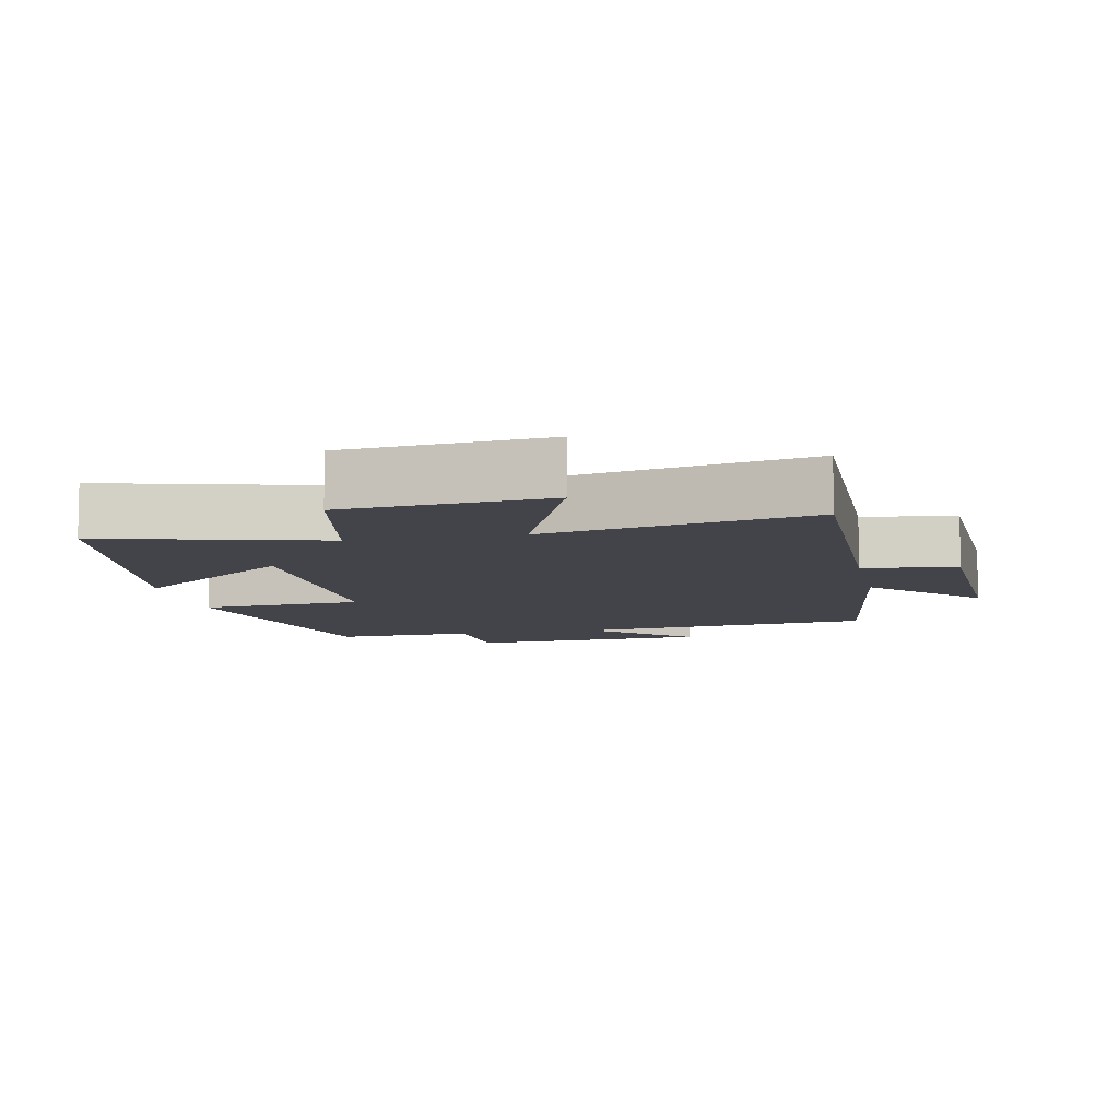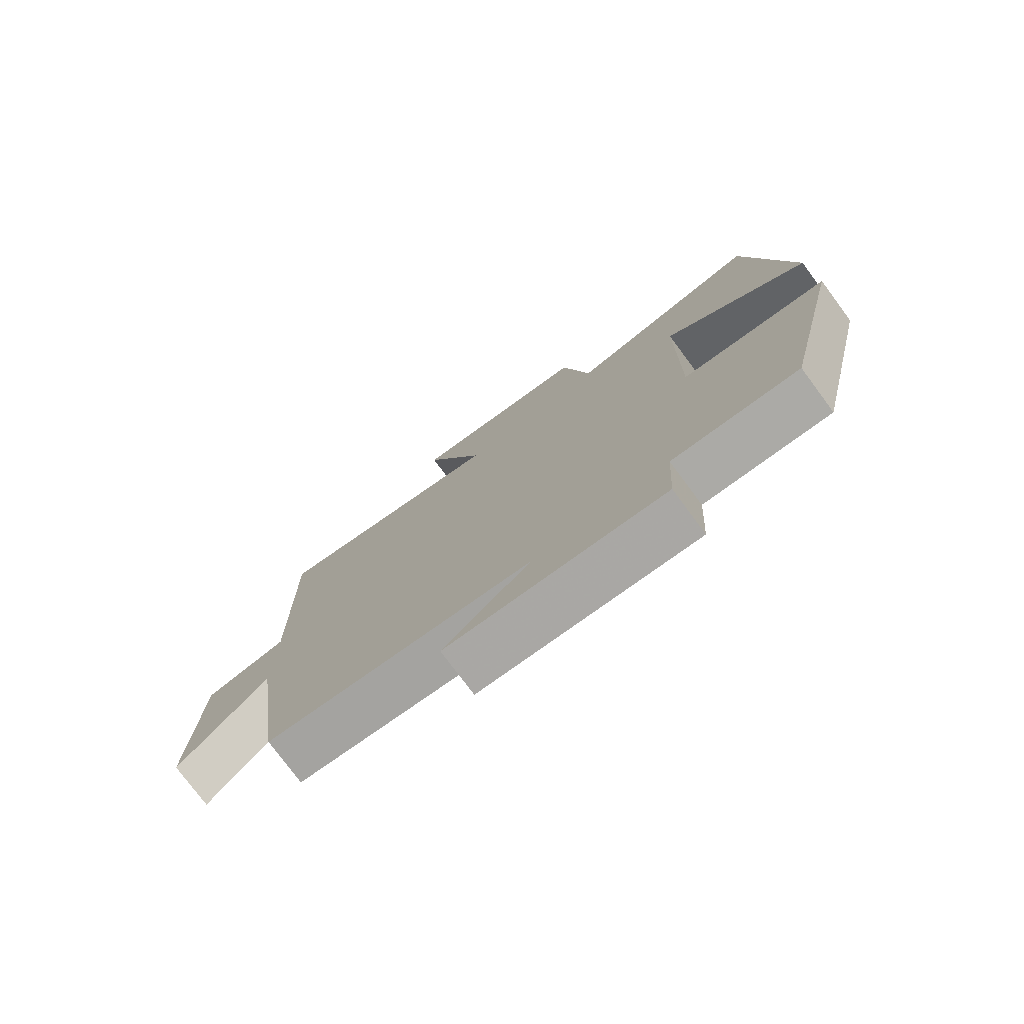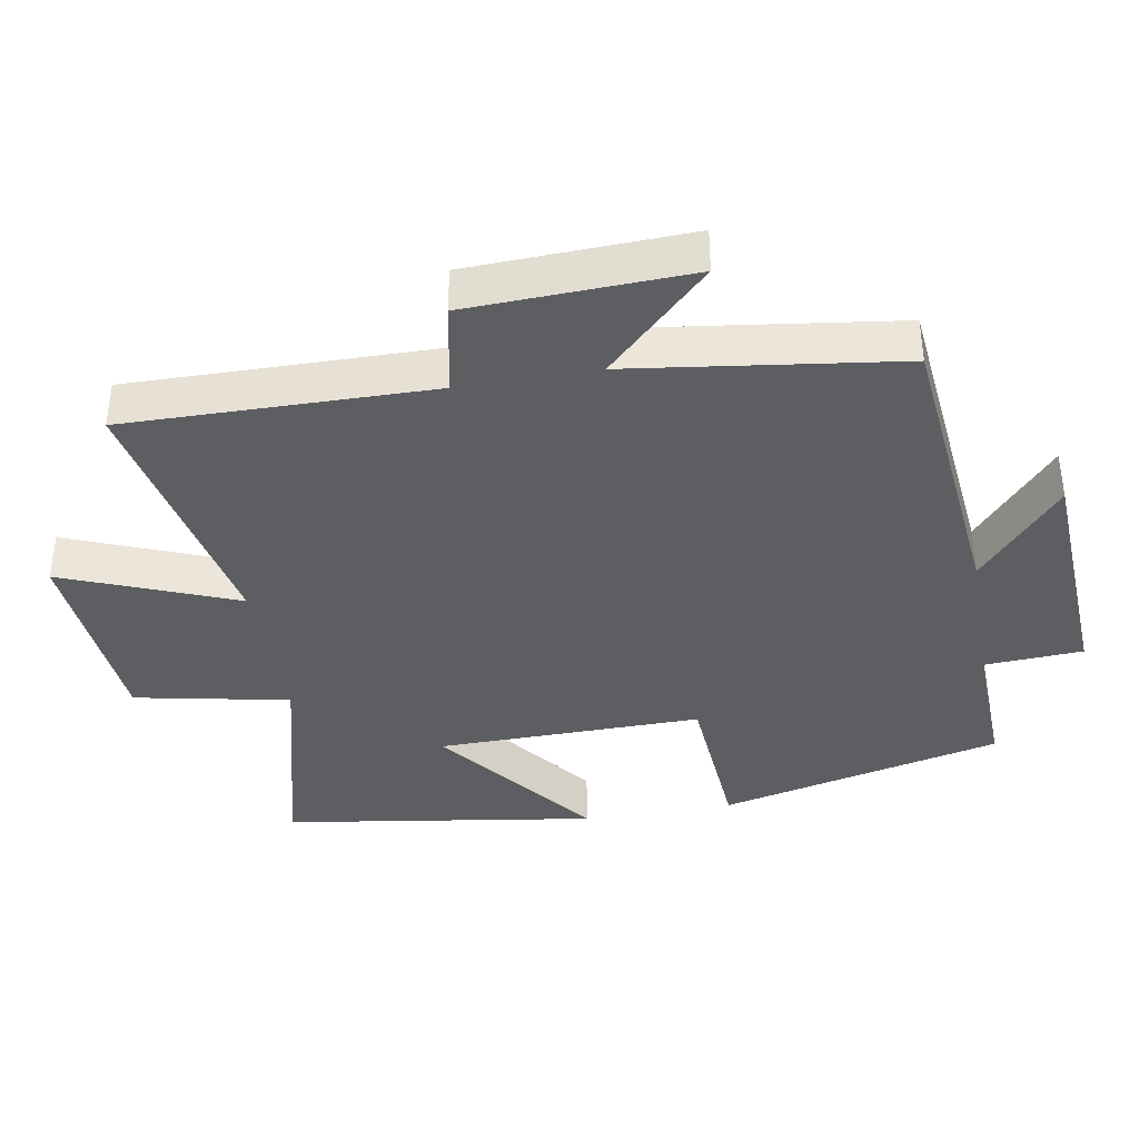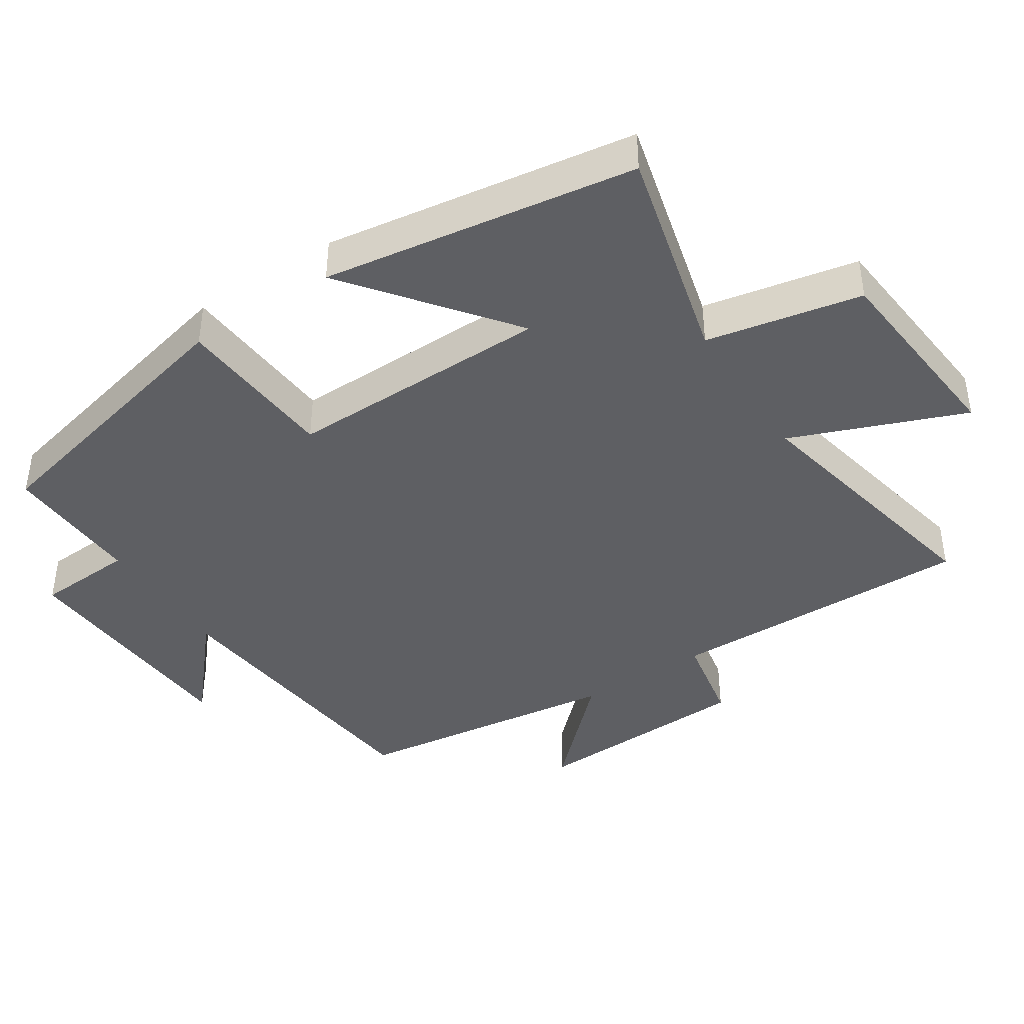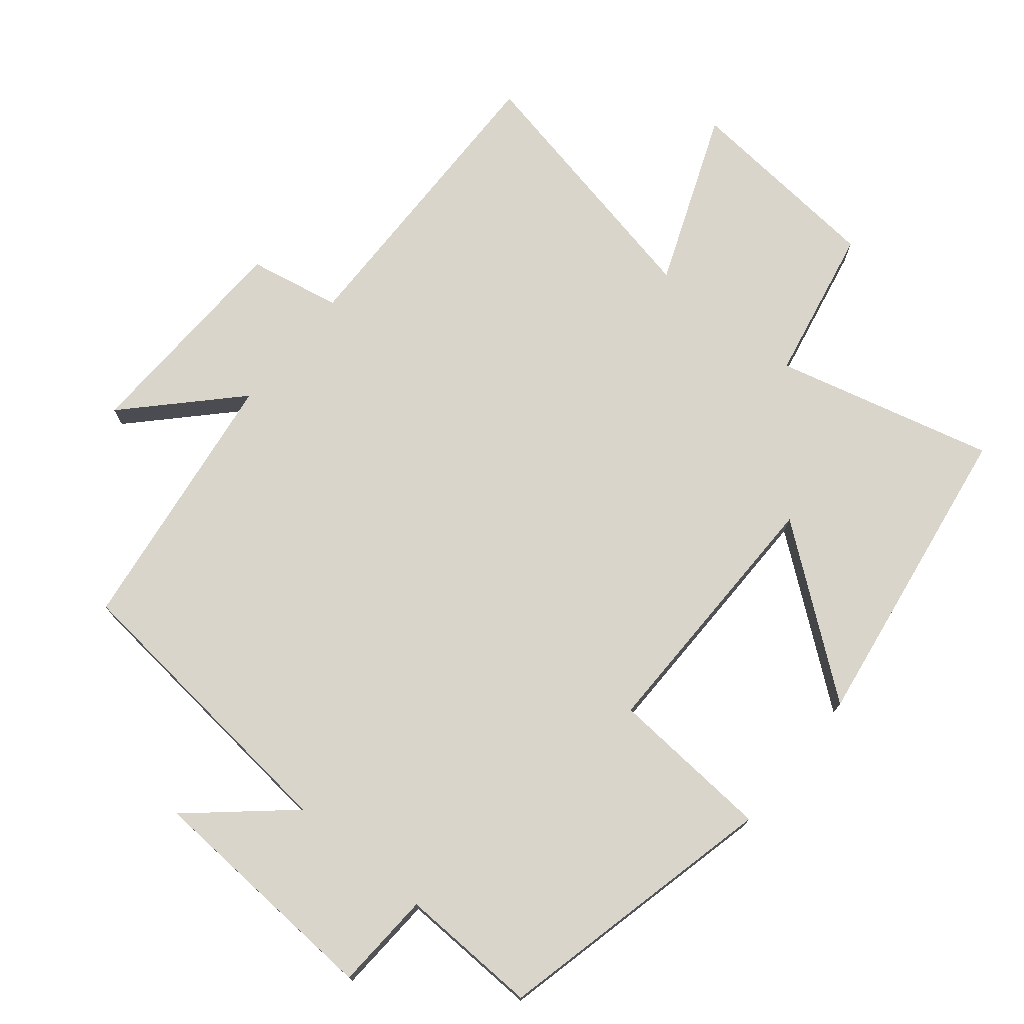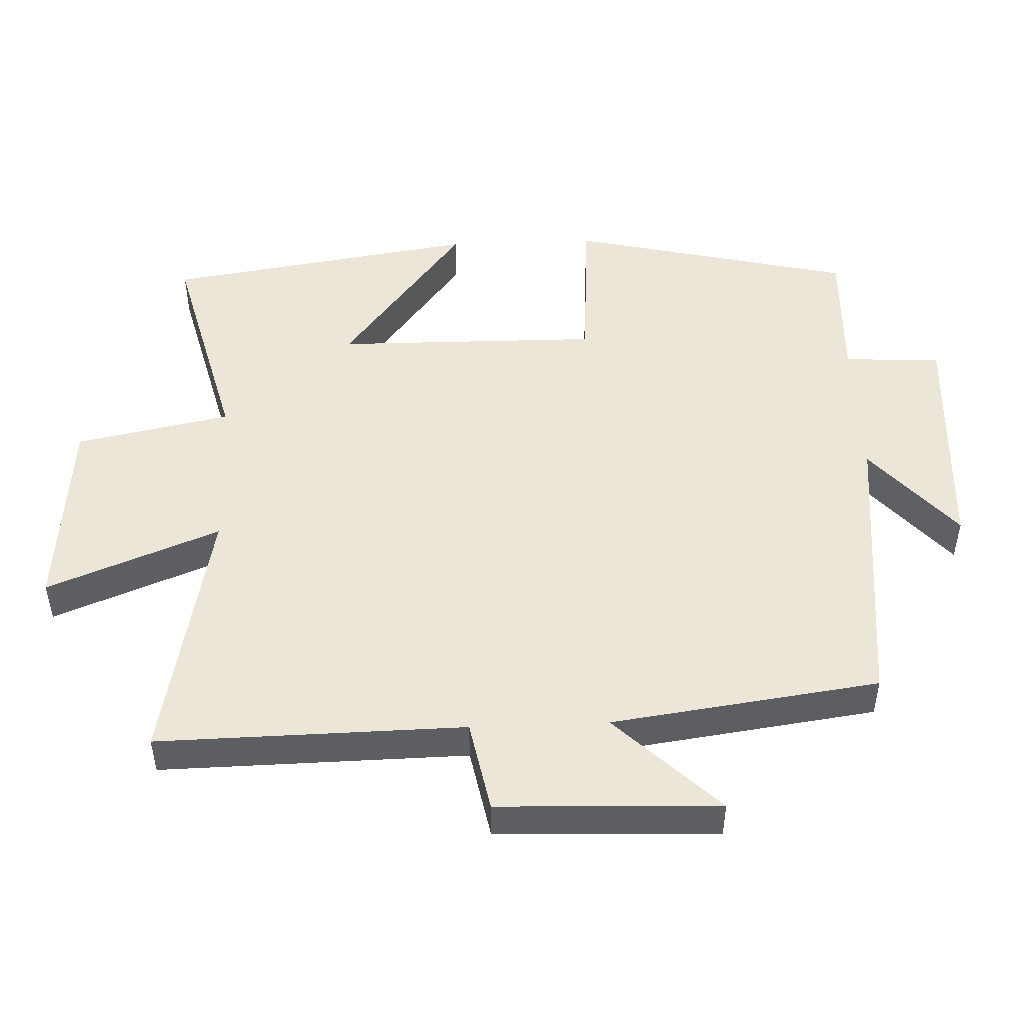
<metadata>
{"format":"obj","ext":"obj","renderer":"f3d","projection":"perspective","resolution":1024,"background":"white","views":[{"elev":-8.4,"azim":11.5,"up":"+Y"},{"elev":-77.2,"azim":-143.4,"up":"+Z"},{"elev":-38.7,"azim":99.9,"up":"+Y"},{"elev":-41.7,"azim":-56.8,"up":"+Y"},{"elev":74.5,"azim":-140.7,"up":"+Y"},{"elev":49.2,"azim":87.7,"up":"+Y"}]}
</metadata>
<code>
v -0.431 0.07 0.581
v -0.114 0.07 0.5
v -0.069 0.07 0.725
v 0.223 0.07 0.751
v 0.124 0.07 0.5
v 0.507 0.07 0.578
v 0.5 0.07 0.132
v 0.634 0.07 0.106
v 0.646 0.07 -0.216
v 0.5 0.07 -0.066
v 0.447 0.07 -0.456
v 0.017 0.07 -0.5
v 0.157 0.07 -0.622
v -0.193 0.07 -0.642
v -0.201 0.07 -0.5
v -0.403 0.07 -0.507
v -0.5 0.07 -0.095
v -0.264 0.07 -0.078
v -0.268 0.07 0.306
v -0.5 0.07 0.127
v -0.431 0 0.581
v -0.114 0 0.5
v -0.069 0 0.725
v 0.223 0 0.751
v 0.124 0 0.5
v 0.507 0 0.578
v 0.5 0 0.132
v 0.634 0 0.106
v 0.646 0 -0.216
v 0.5 0 -0.066
v 0.447 0 -0.456
v 0.017 0 -0.5
v 0.157 0 -0.622
v -0.193 0 -0.642
v -0.201 0 -0.5
v -0.403 0 -0.507
v -0.5 0 -0.095
v -0.264 0 -0.078
v -0.268 0 0.306
v -0.5 0 0.127
f 19 20 1 2
f 18 19 2
f 15 16 17 18
f 15 18 2
f 12 13 14 15
f 10 11 12 15
f 10 15 2 3
f 7 8 9 10
f 5 6 7
f 5 7 10
f 3 4 5
f 3 5 10
f 22 21 40 39
f 22 39 38
f 38 37 36 35
f 22 38 35
f 35 34 33 32
f 35 32 31 30
f 23 22 35 30
f 30 29 28 27
f 27 26 25
f 30 27 25
f 25 24 23
f 30 25 23
f 1 21 22 2
f 2 22 23 3
f 3 23 24 4
f 4 24 25 5
f 5 25 26 6
f 6 26 27 7
f 7 27 28 8
f 8 28 29 9
f 9 29 30 10
f 10 30 31 11
f 11 31 32 12
f 12 32 33 13
f 13 33 34 14
f 14 34 35 15
f 15 35 36 16
f 16 36 37 17
f 17 37 38 18
f 18 38 39 19
f 19 39 40 20
f 20 40 21 1

</code>
